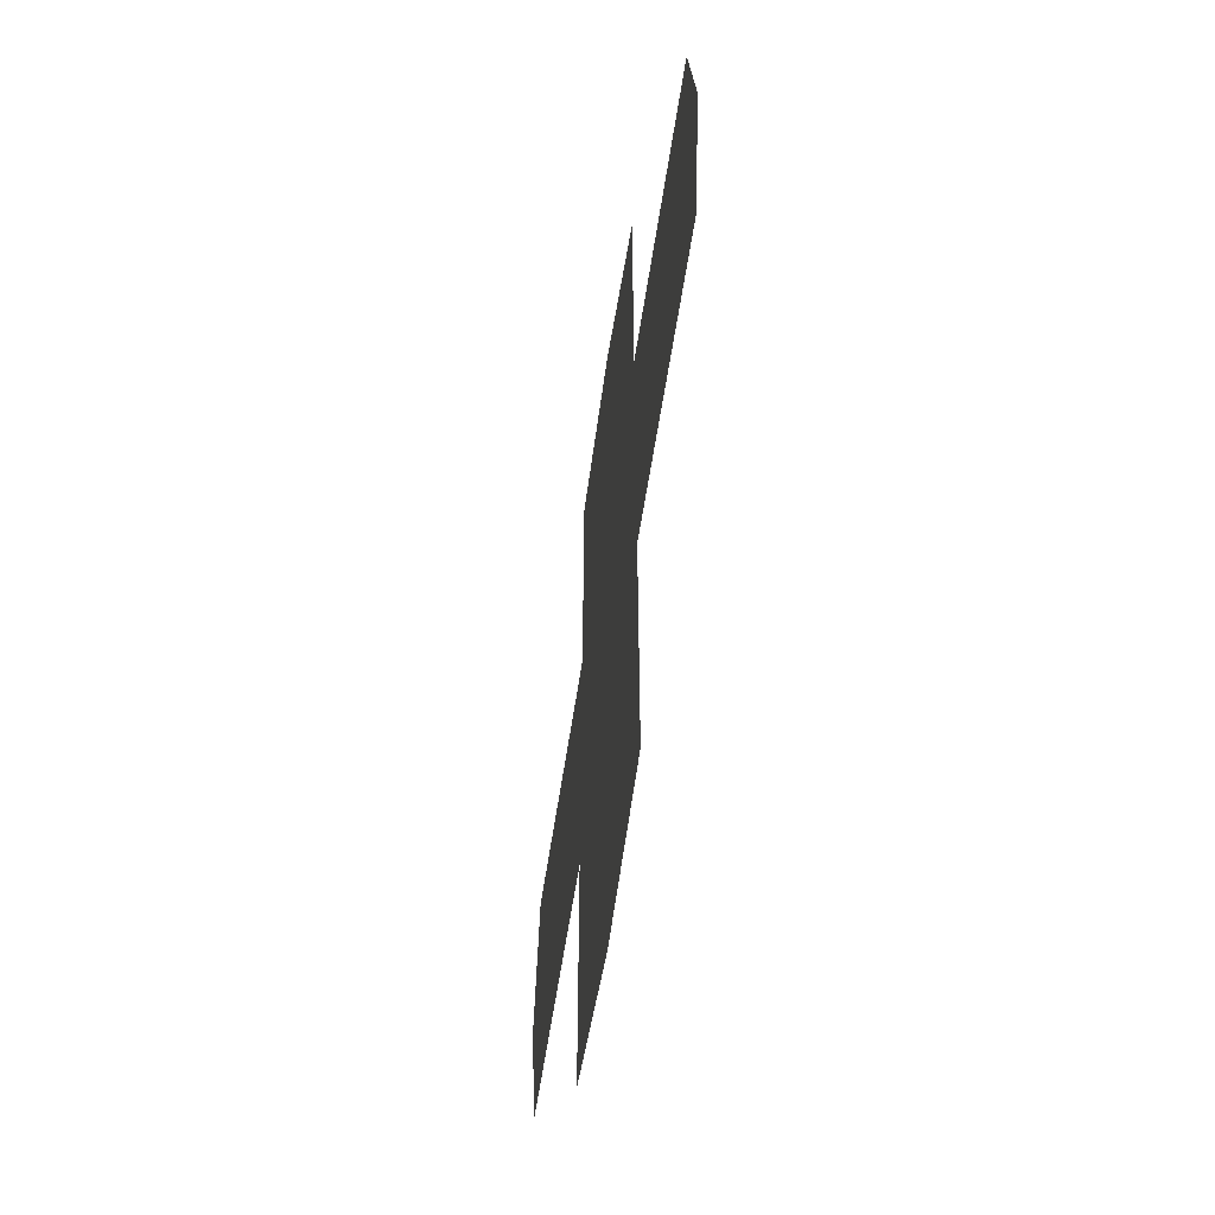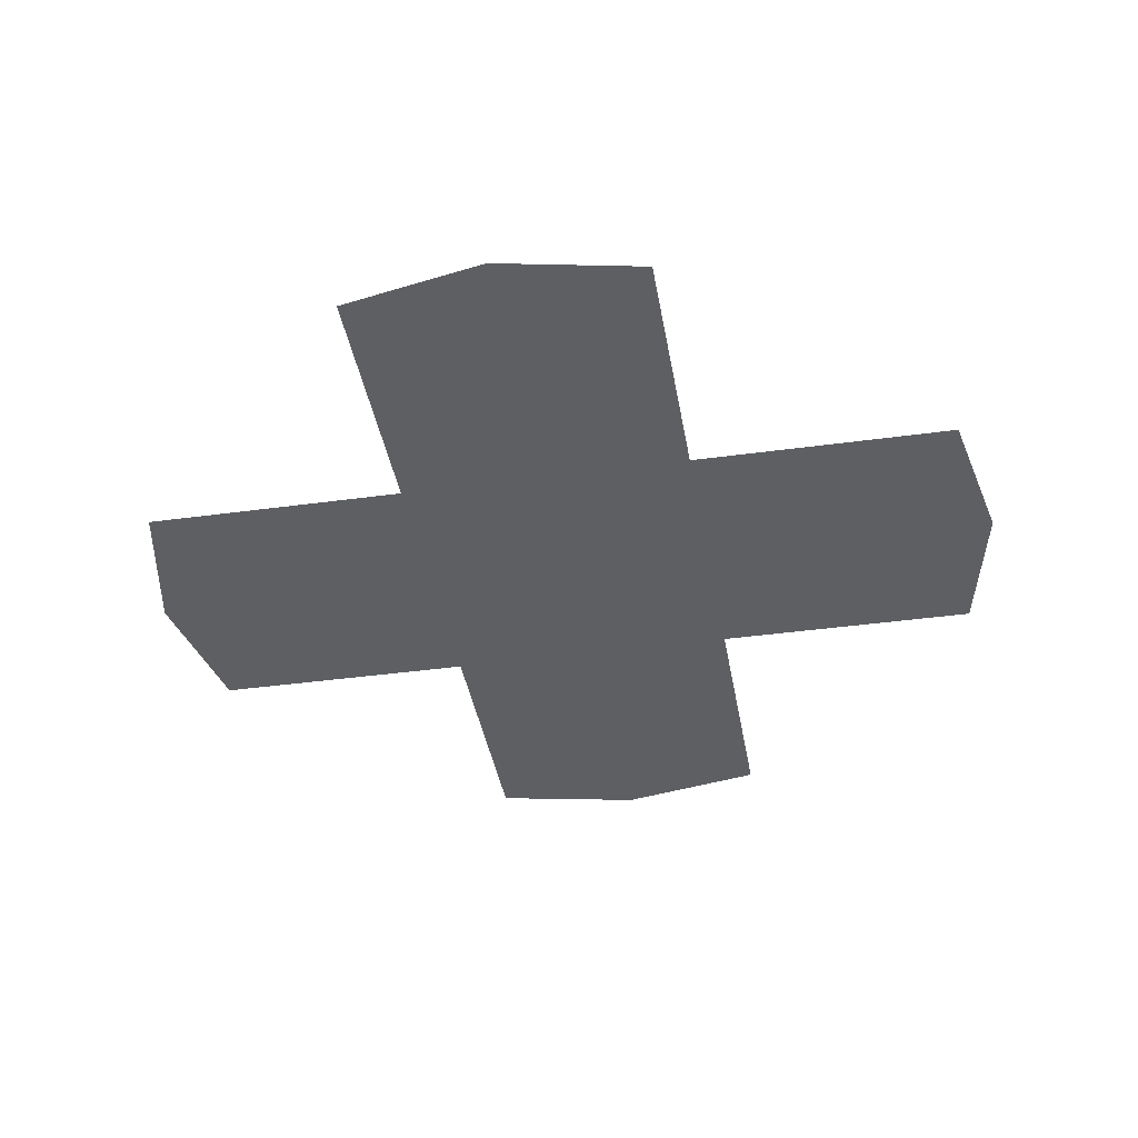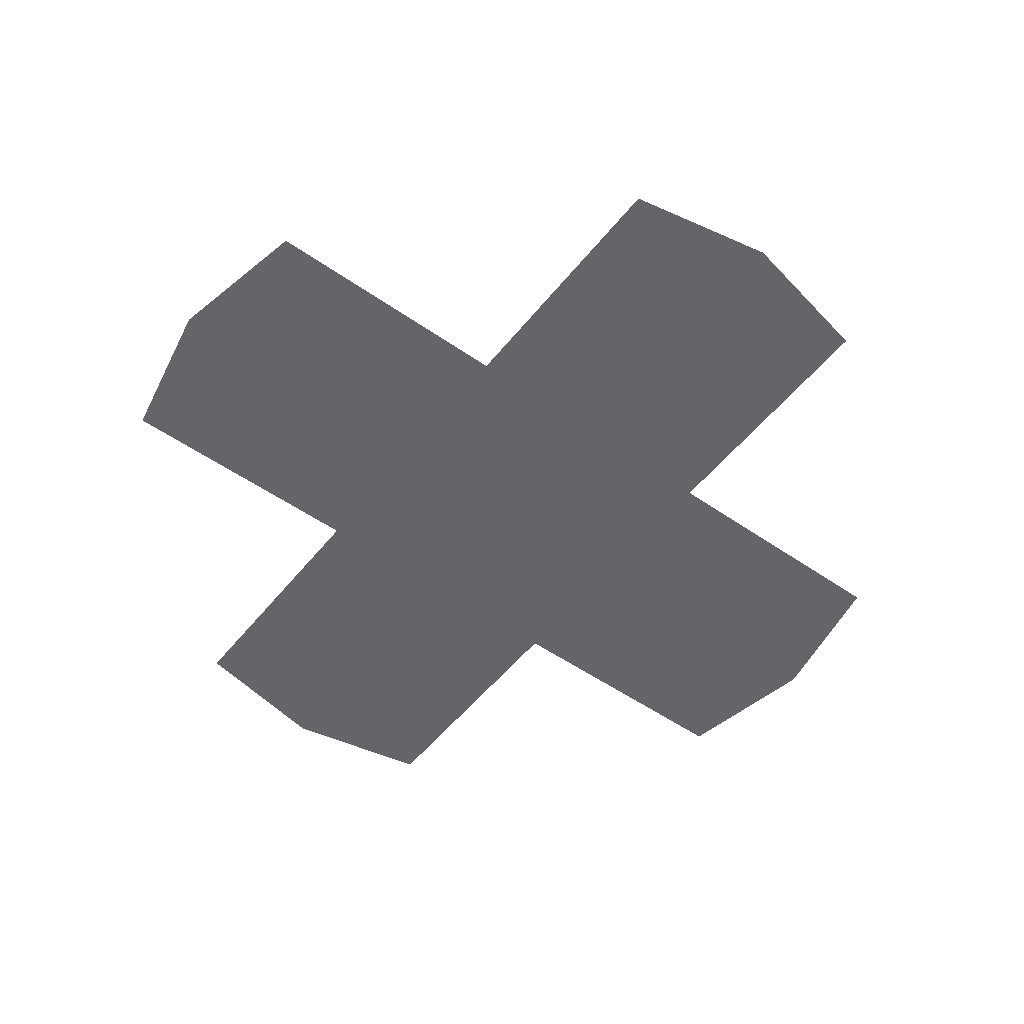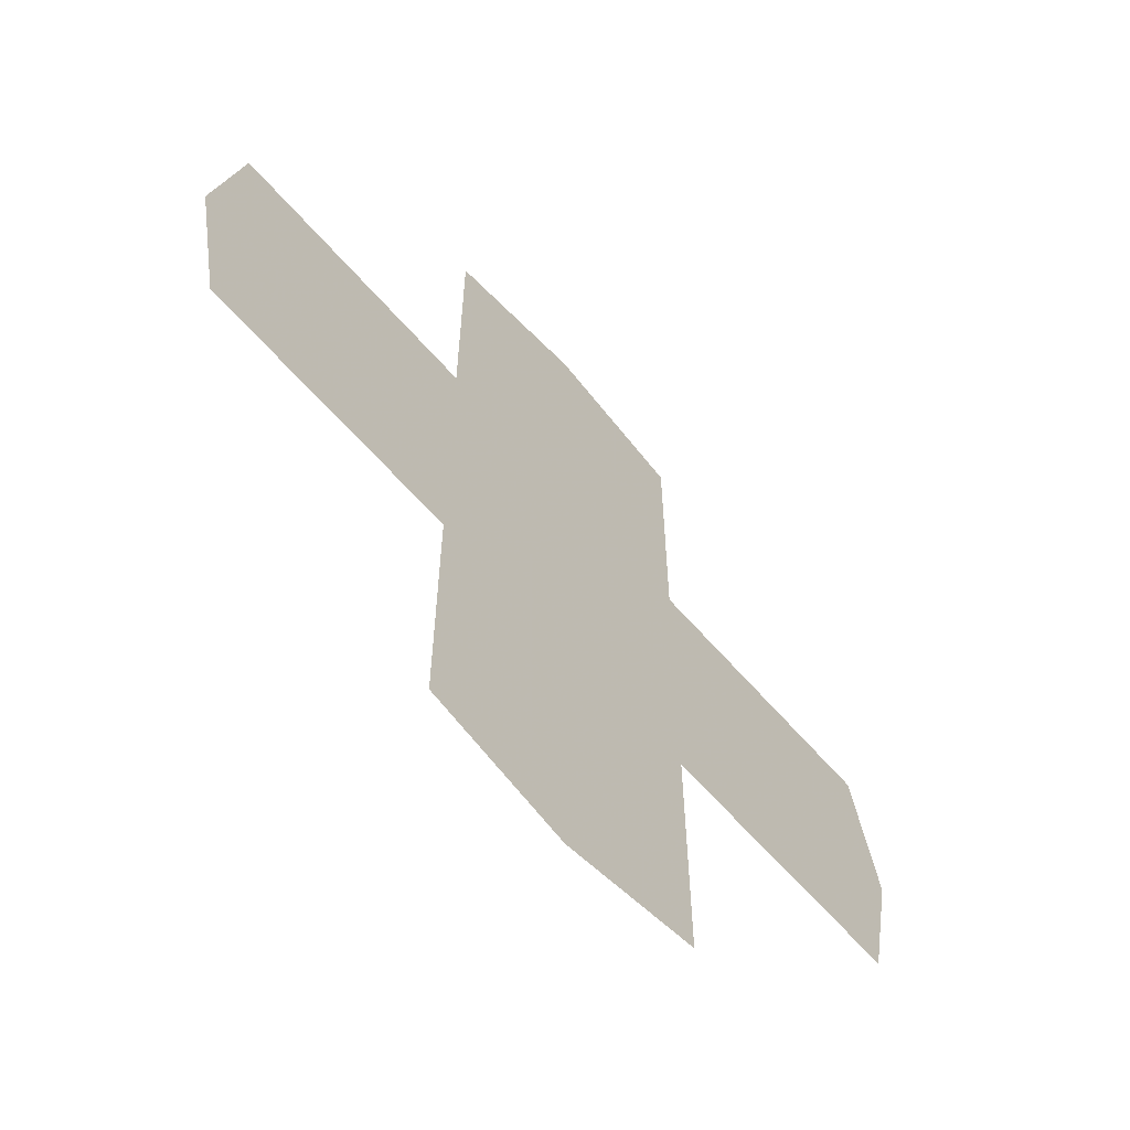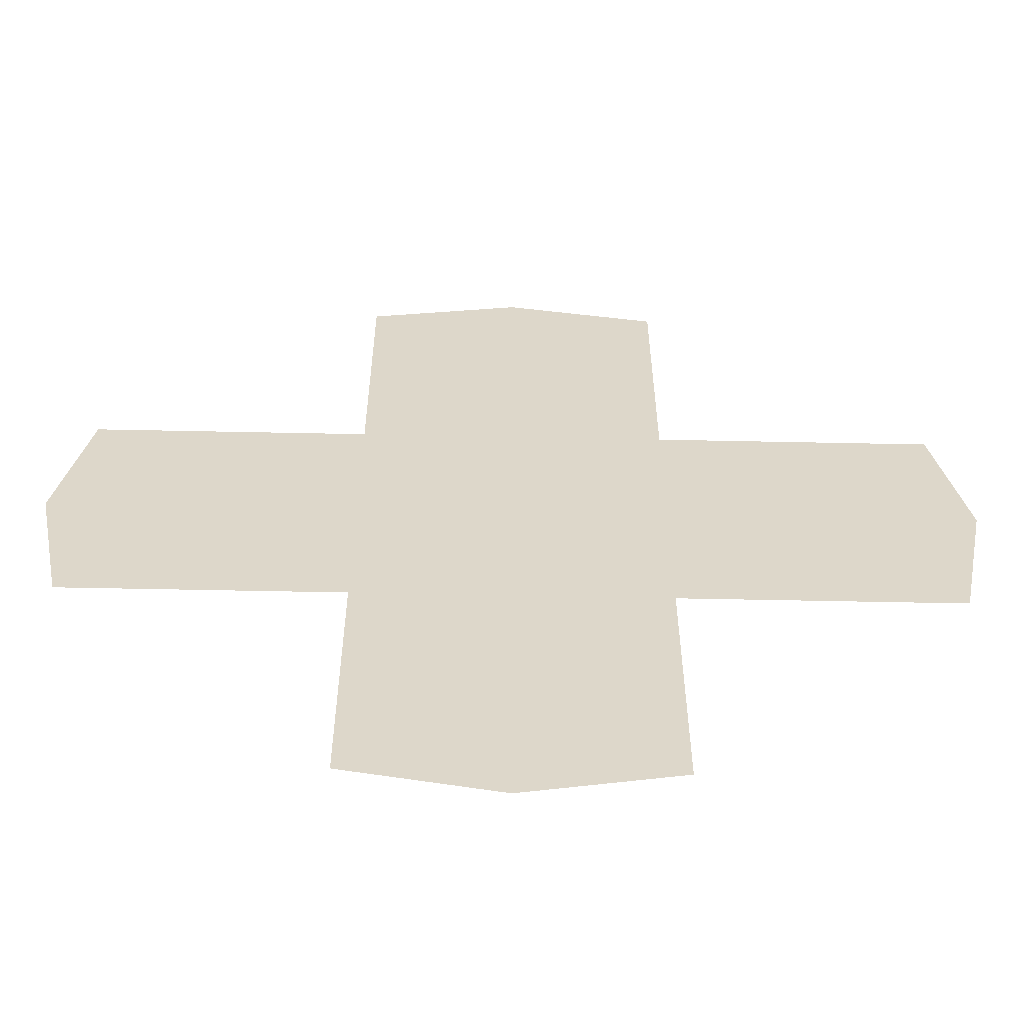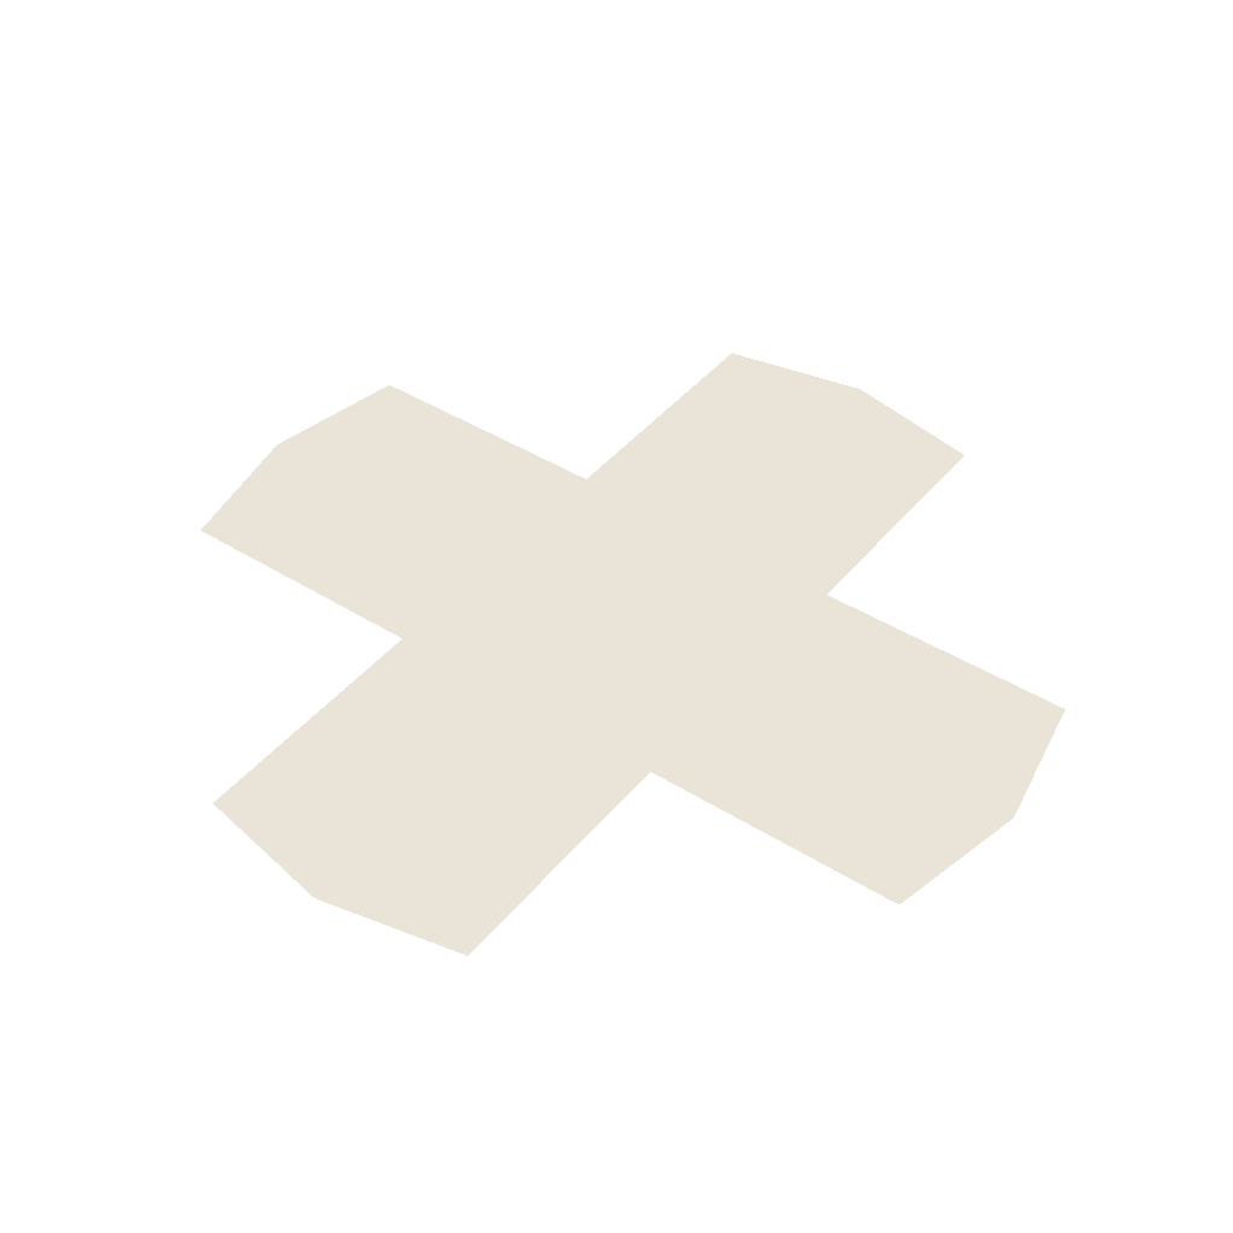
<metadata>
{"format":"obj","ext":"obj","renderer":"f3d","projection":"perspective","resolution":1024,"background":"white","views":[{"elev":-58.4,"azim":81.5,"up":"+Z"},{"elev":-39.5,"azim":-170.3,"up":"+Y"},{"elev":-51.6,"azim":52.8,"up":"+Y"},{"elev":-63.0,"azim":-49.0,"up":"+Z"},{"elev":-59.4,"azim":178.8,"up":"+Z"},{"elev":43.4,"azim":-53.6,"up":"+Y"}]}
</metadata>
<code>
v 0.3 0 0
v 0.2801 0 0.1
v 0.1 0 0.1
v 0 0 0
v -0.3 0 0
v 0 0 0
v -0.1 0 0.1
v -0.2801 0 0.1
v 0.3 0 0
v 0 0 0
v 0.1 0 -0.1
v 0.2801 0 -0.1
v -0.3 0 0
v -0.2801 0 -0.1
v -0.1 0 -0.1
v 0 0 0
v 0 0 0.3
v 0 0 0
v 0.1 0 0.1
v 0.1 0 0.2801
v 0 0 0.3
v -0.1 0 0.2801
v -0.1 0 0.1
v 0 0 0
v 0 0 -0.3
v 0.1 0 -0.2801
v 0.1 0 -0.1
v 0 0 0
v 0 0 -0.3
v 0 0 0
v -0.1 0 -0.1
v -0.1 0 -0.2801
g mesh7299
f 1 2 3
f 3 4 1
f 5 6 7
f 7 8 5
f 9 10 11
f 11 12 9
f 13 14 15
f 15 16 13
f 17 18 19
f 19 20 17
f 21 22 23
f 23 24 21
f 25 26 27
f 27 28 25
f 29 30 31
f 31 32 29

</code>
